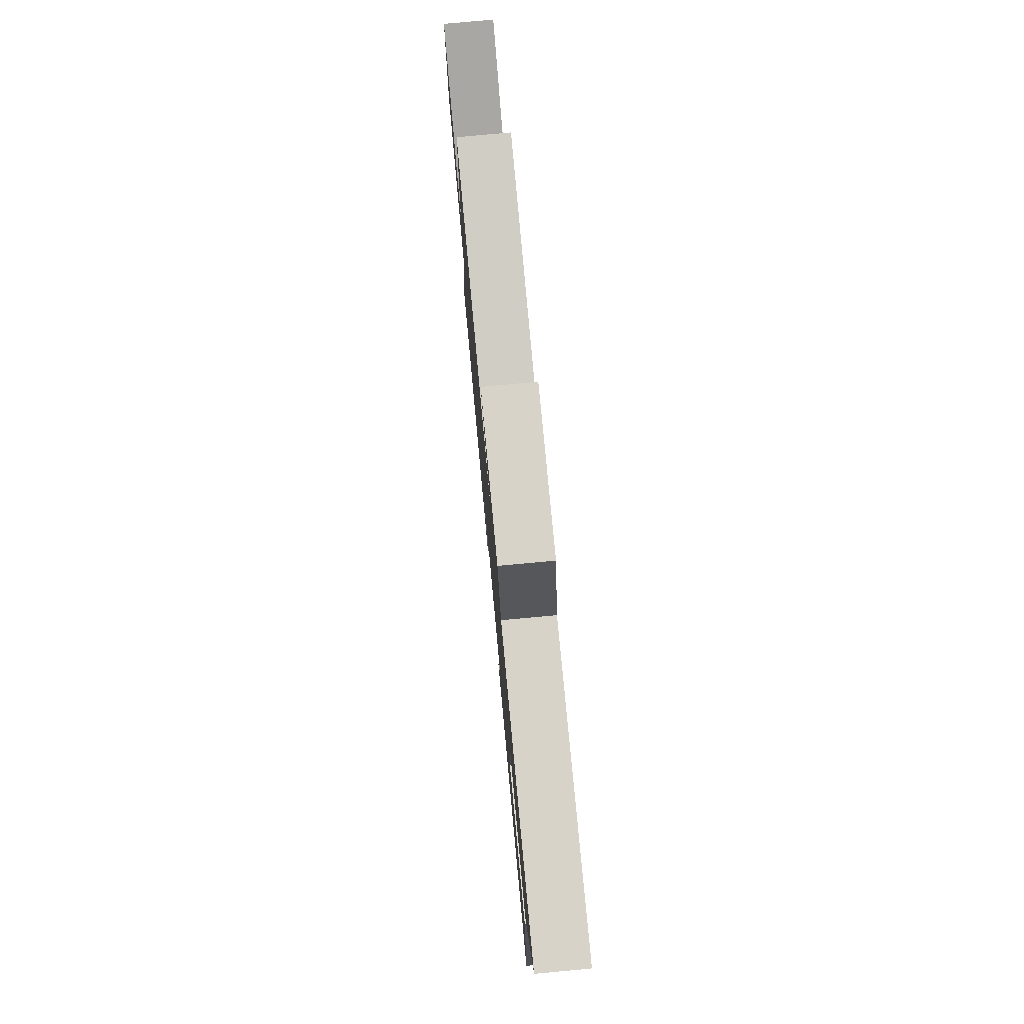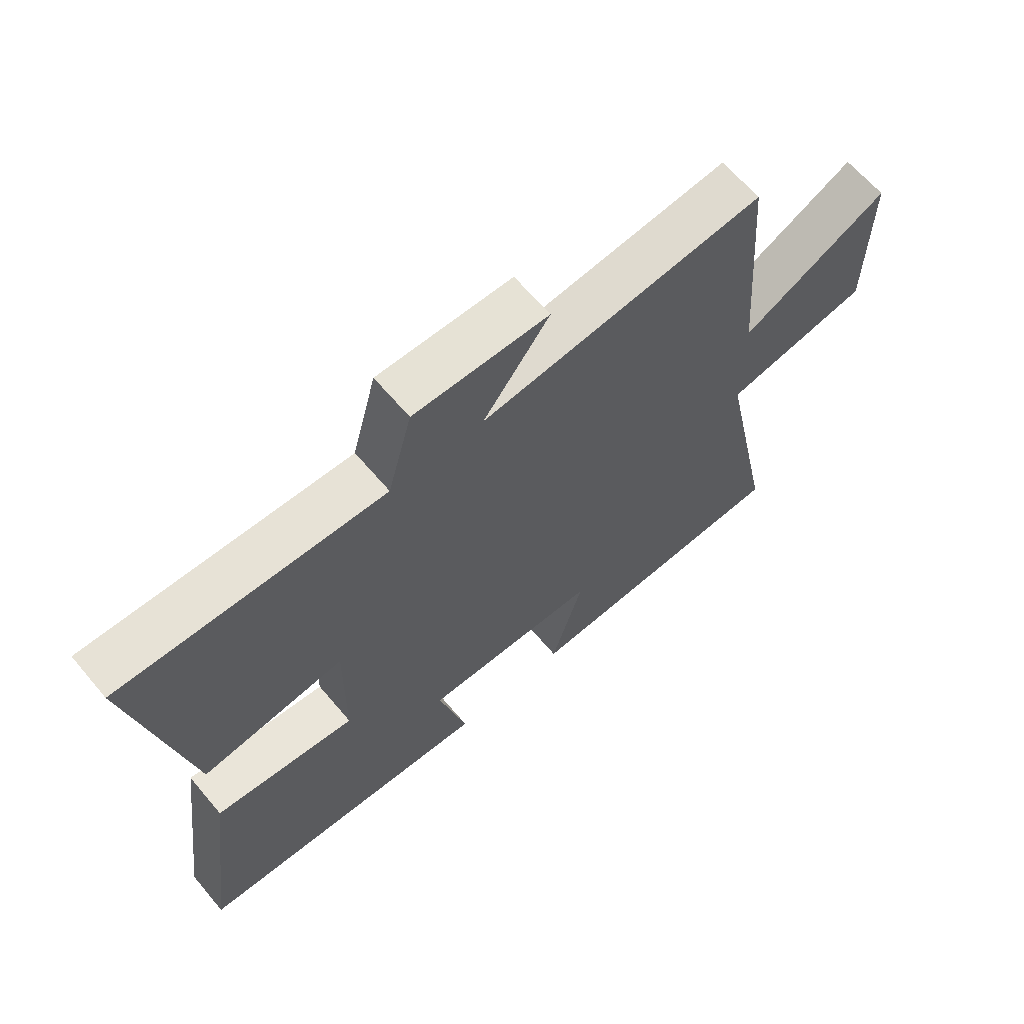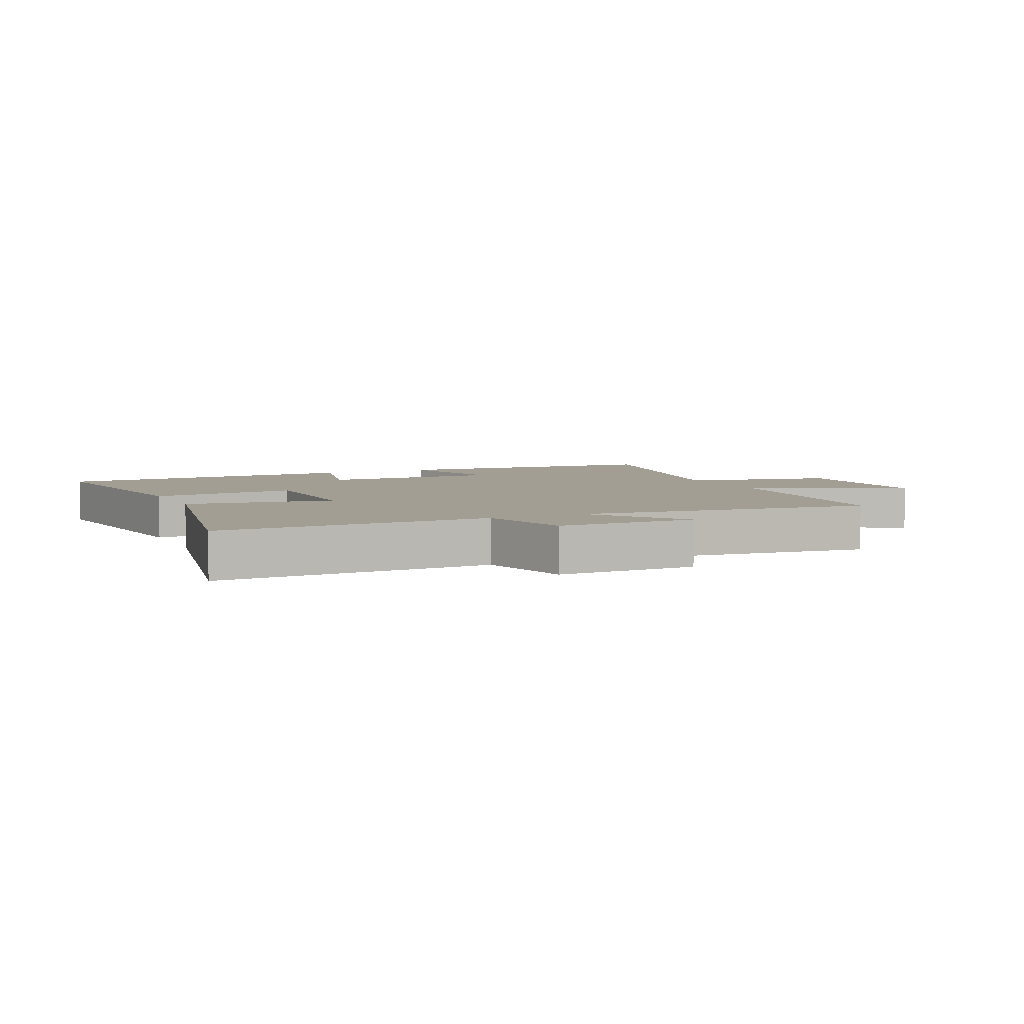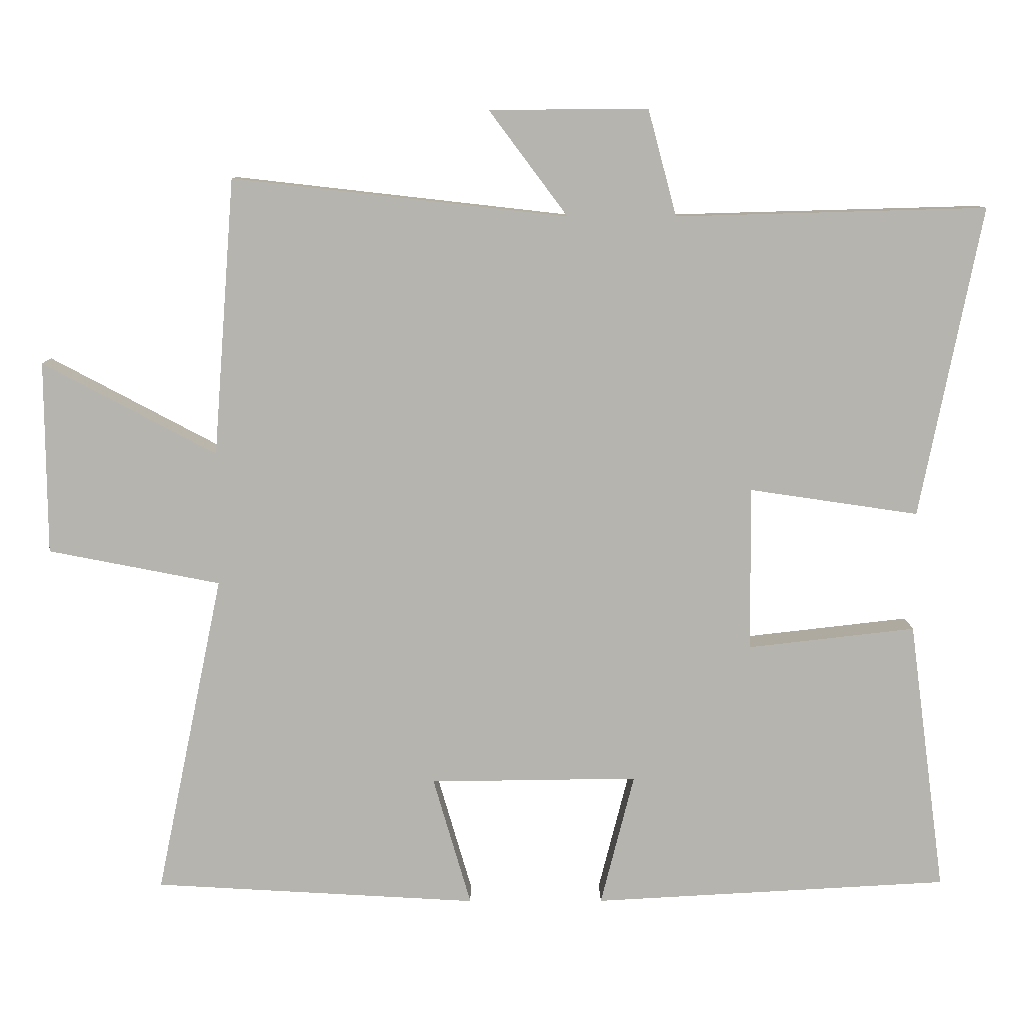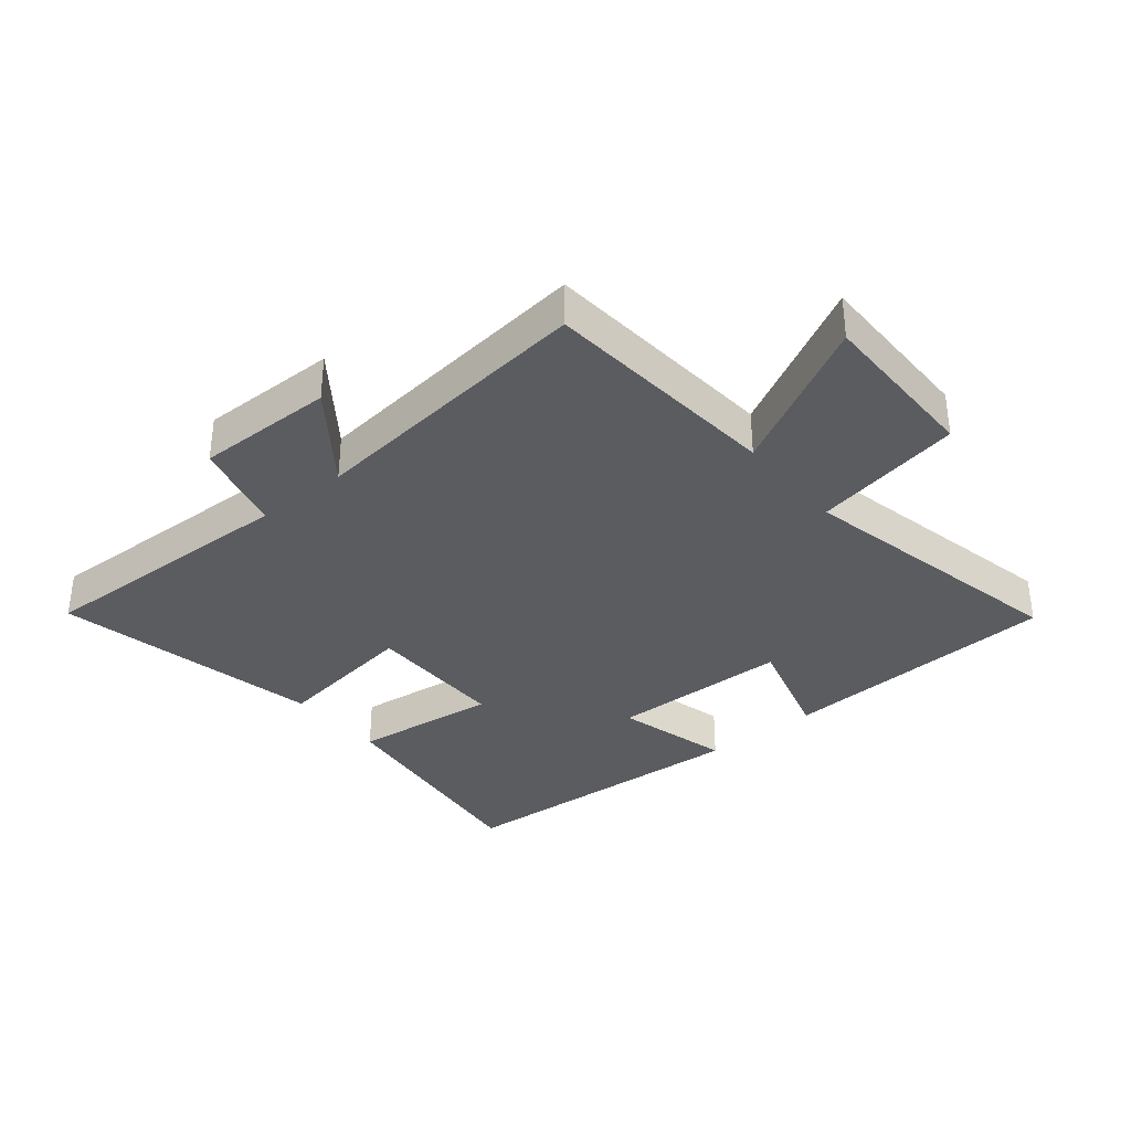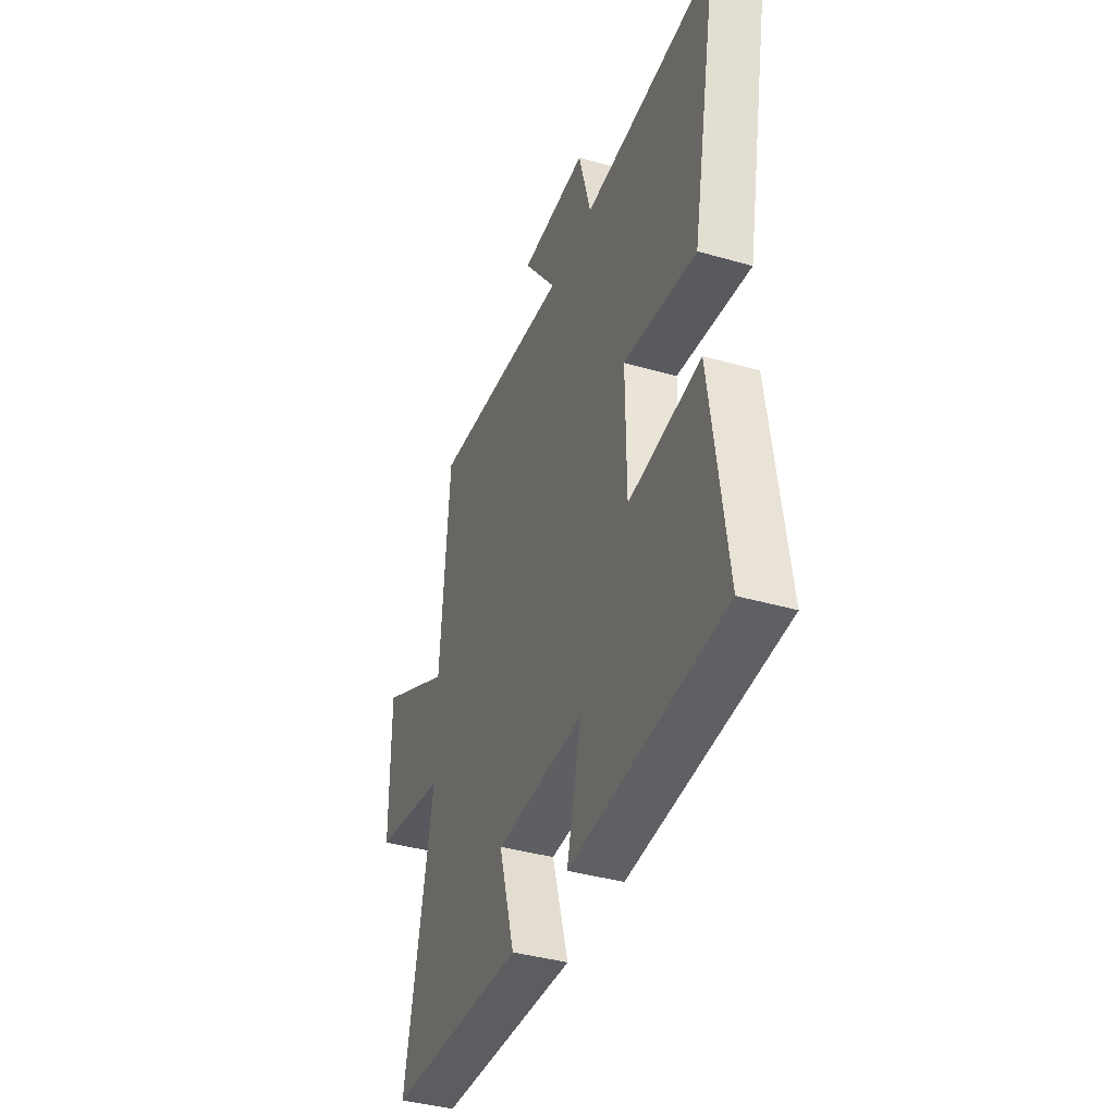
<metadata>
{"format":"obj","ext":"obj","renderer":"f3d","projection":"perspective","resolution":1024,"background":"white","views":[{"elev":77.6,"azim":-95.3,"up":"+Z"},{"elev":64.4,"azim":-40.2,"up":"+Z"},{"elev":5.2,"azim":-24.6,"up":"+Y"},{"elev":9.6,"azim":179.7,"up":"+Z"},{"elev":-34.3,"azim":39.4,"up":"+Y"},{"elev":-39.4,"azim":-109.7,"up":"+Z"}]}
</metadata>
<code>
v 0.47 0.07 0.553
v 0.5 0.07 0.165
v 0.743 0.07 0.294
v 0.741 0.07 0.024
v 0.5 0.07 -0.023
v 0.594 0.07 -0.474
v 0.14 0.07 -0.5
v 0.193 0.07 -0.318
v -0.099 0.07 -0.314
v -0.052 0.07 -0.5
v -0.551 0.07 -0.472
v -0.5 0.07 -0.091
v -0.265 0.07 -0.118
v -0.263 0.07 0.112
v -0.5 0.07 0.077
v -0.586 0.07 0.512
v -0.151 0.07 0.5
v -0.111 0.07 0.649
v 0.111 0.07 0.647
v 0.001 0.07 0.5
v 0.47 0 0.553
v 0.5 0 0.165
v 0.743 0 0.294
v 0.741 0 0.024
v 0.5 0 -0.023
v 0.594 0 -0.474
v 0.14 0 -0.5
v 0.193 0 -0.318
v -0.099 0 -0.314
v -0.052 0 -0.5
v -0.551 0 -0.472
v -0.5 0 -0.091
v -0.265 0 -0.118
v -0.263 0 0.112
v -0.5 0 0.077
v -0.586 0 0.512
v -0.151 0 0.5
v -0.111 0 0.649
v 0.111 0 0.647
v 0.001 0 0.5
f 17 18 19 20
f 14 15 16 17
f 13 14 17 20
f 11 12 13
f 10 11 13
f 9 10 13
f 20 1 2
f 13 20 2
f 9 13 2
f 8 9 2
f 5 6 7 8
f 2 3 4 5
f 2 5 8
f 40 39 38 37
f 37 36 35 34
f 40 37 34 33
f 33 32 31
f 33 31 30
f 33 30 29
f 22 21 40
f 22 40 33
f 22 33 29
f 22 29 28
f 28 27 26 25
f 25 24 23 22
f 28 25 22
f 1 21 22 2
f 2 22 23 3
f 3 23 24 4
f 4 24 25 5
f 5 25 26 6
f 6 26 27 7
f 7 27 28 8
f 8 28 29 9
f 9 29 30 10
f 10 30 31 11
f 11 31 32 12
f 12 32 33 13
f 13 33 34 14
f 14 34 35 15
f 15 35 36 16
f 16 36 37 17
f 17 37 38 18
f 18 38 39 19
f 19 39 40 20
f 20 40 21 1

</code>
